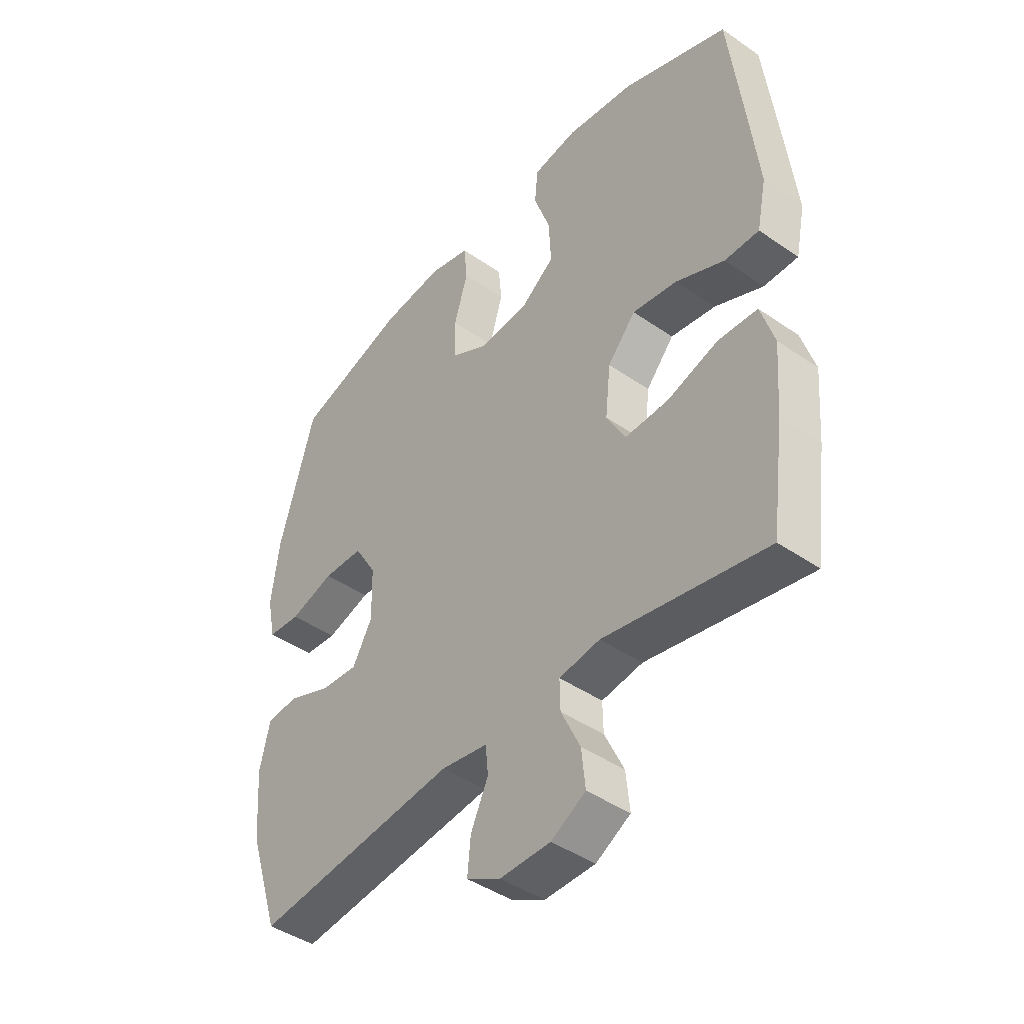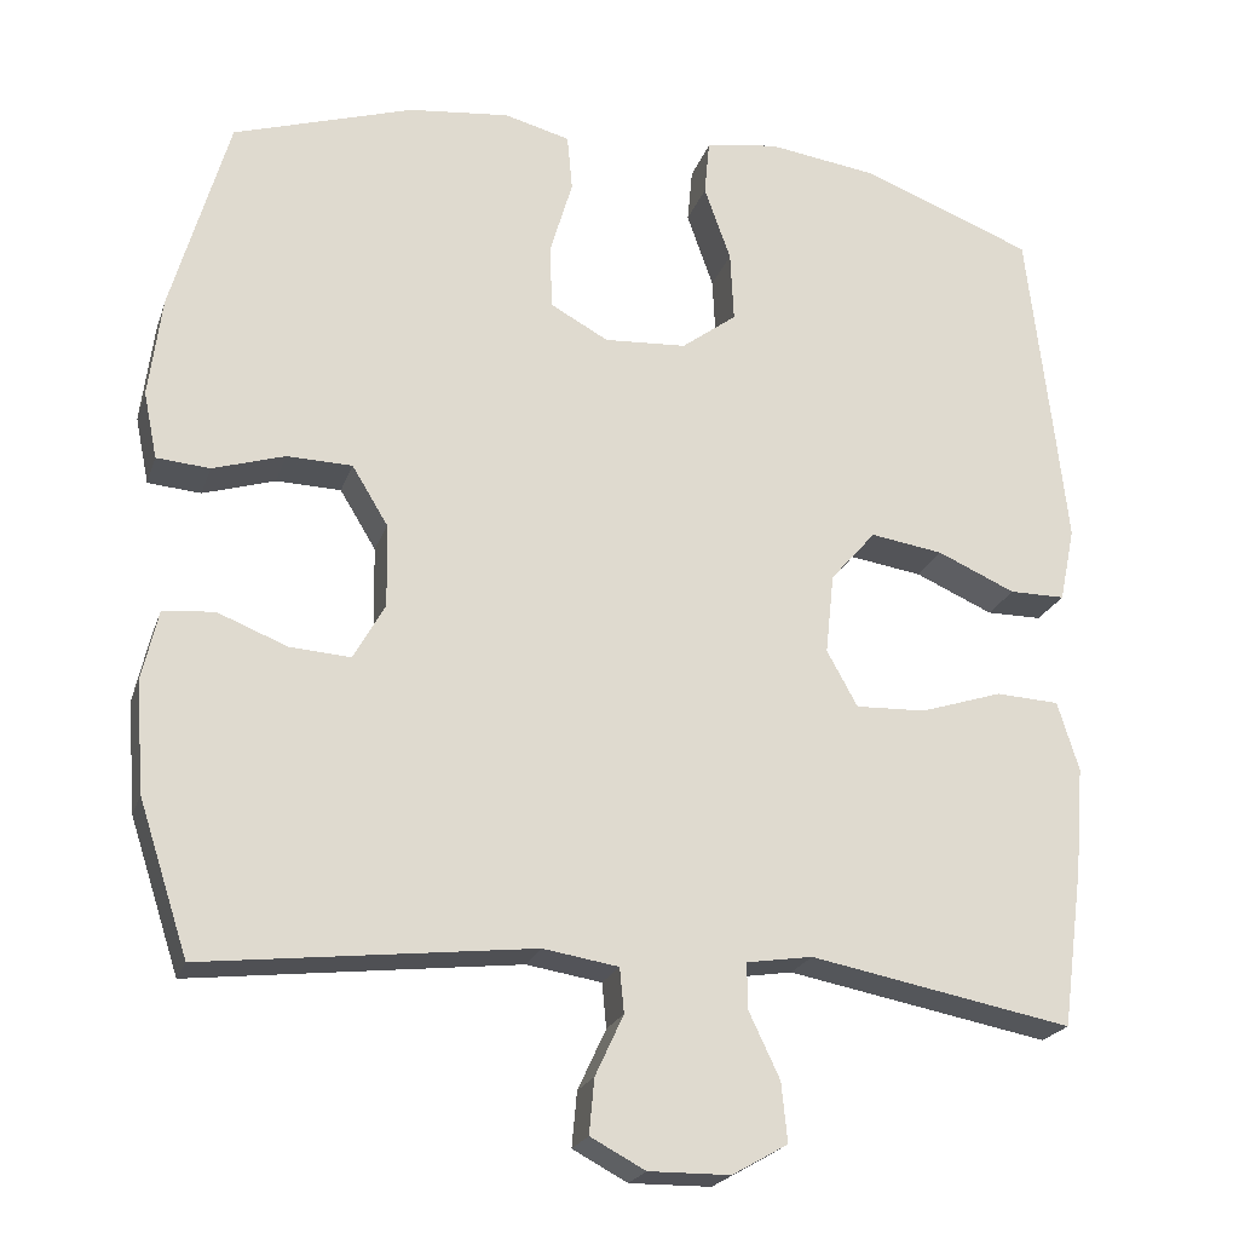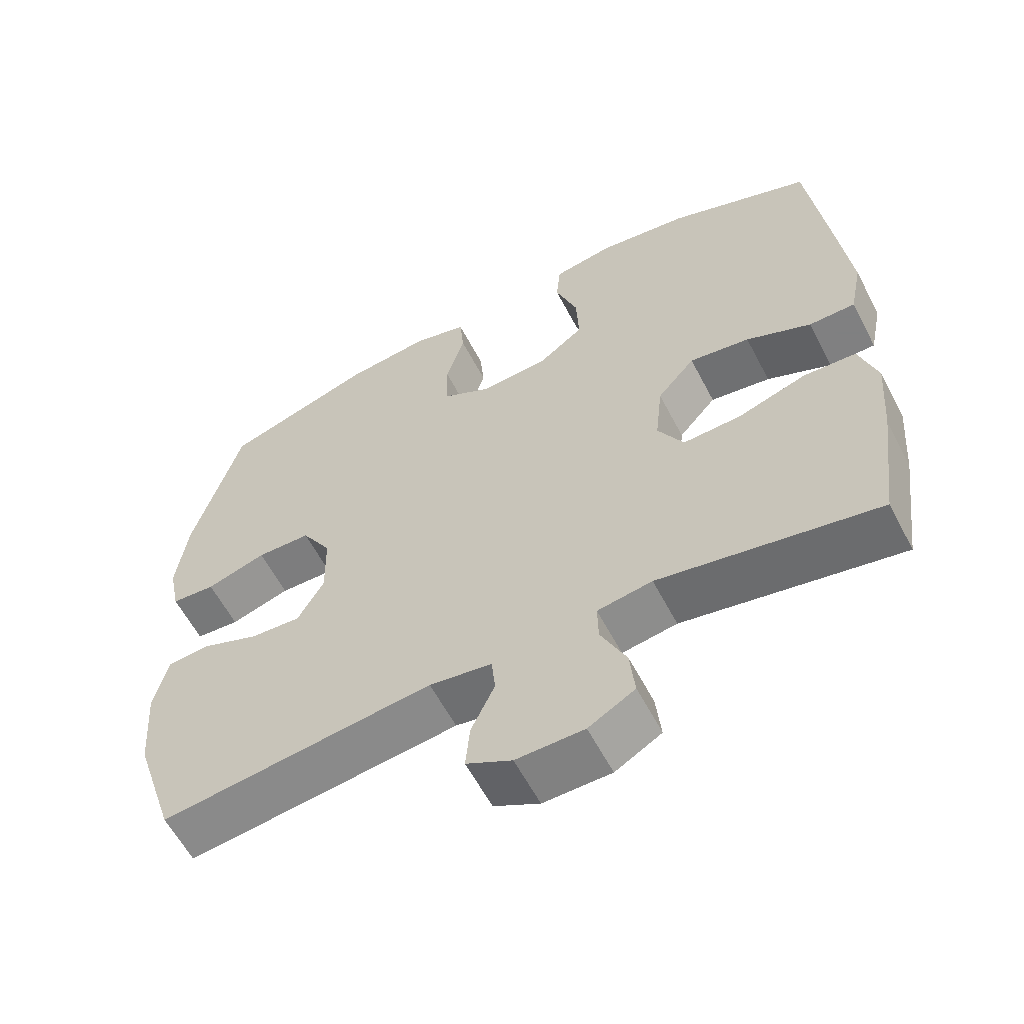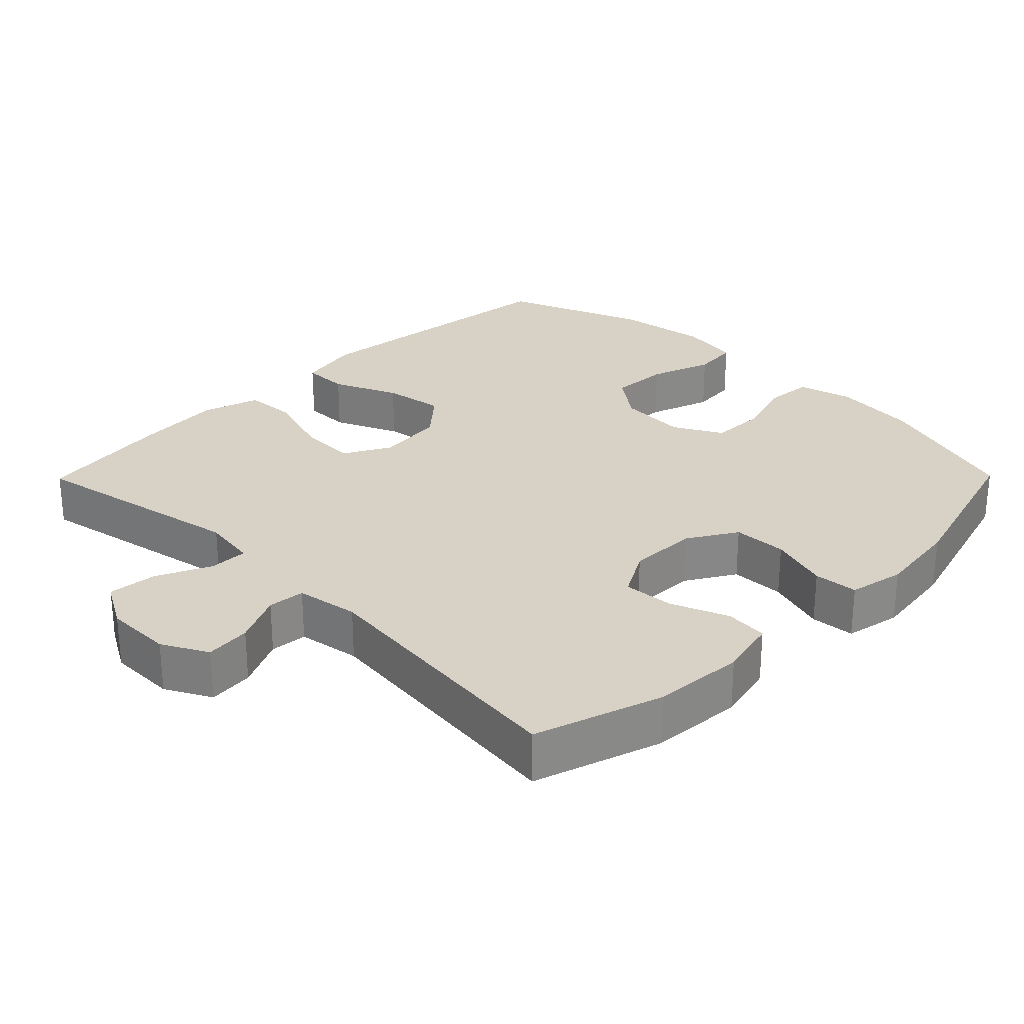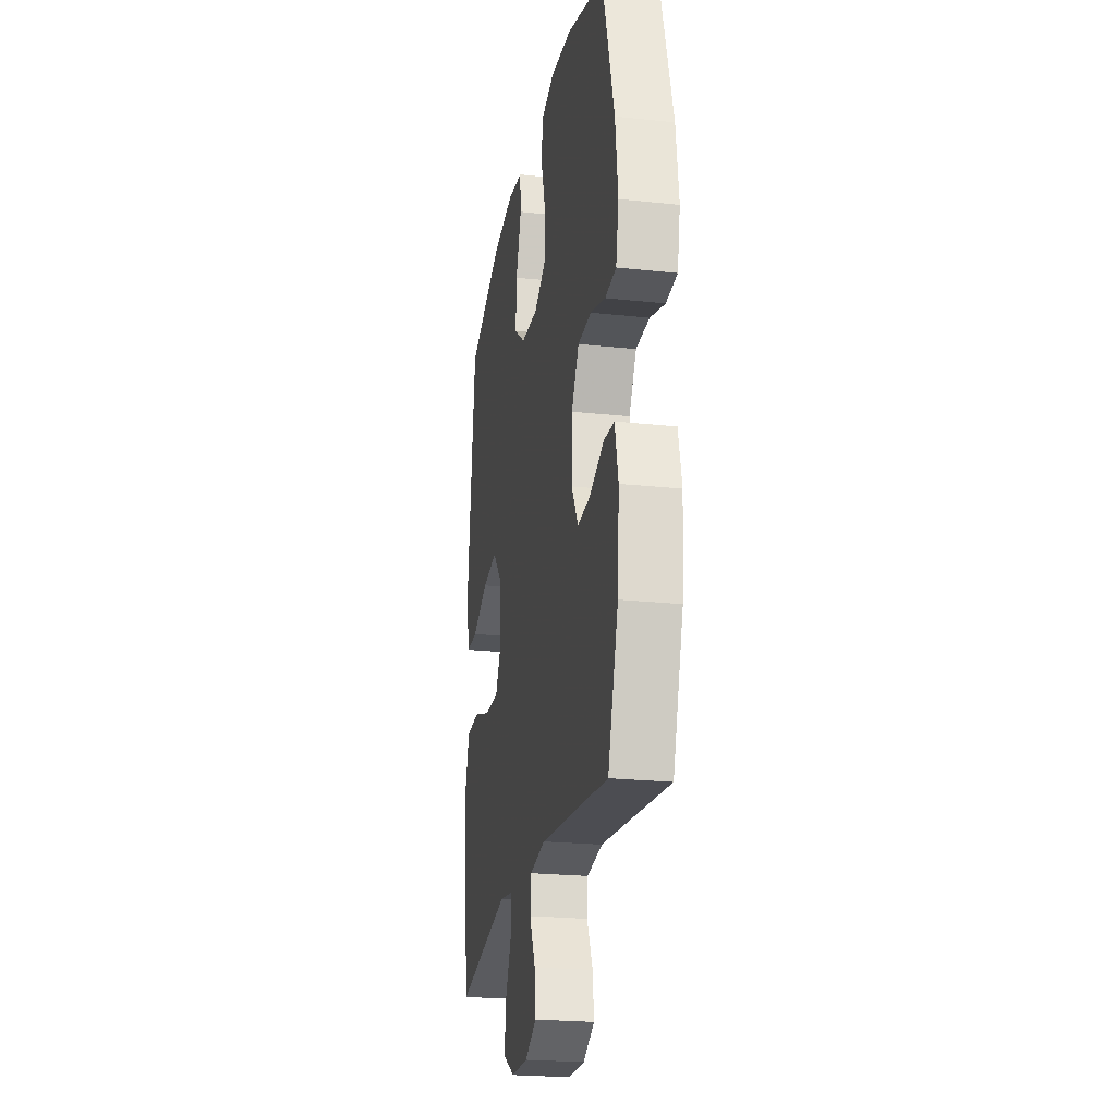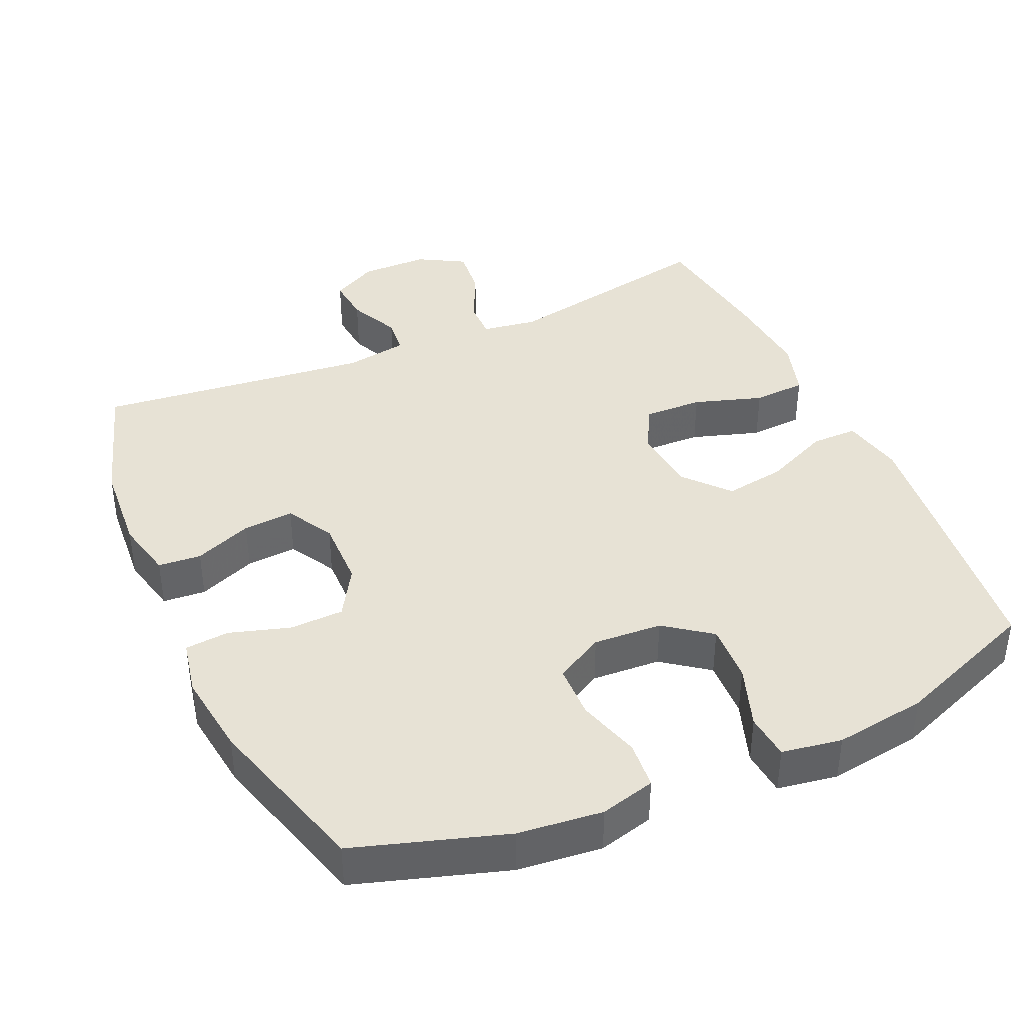
<metadata>
{"format":"obj","ext":"obj","renderer":"f3d","projection":"perspective","resolution":1024,"background":"white","views":[{"elev":-43.6,"azim":50.8,"up":"+Z"},{"elev":-21.8,"azim":-16.2,"up":"+Z"},{"elev":-60.0,"azim":27.6,"up":"+Z"},{"elev":27.6,"azim":-135.4,"up":"+Y"},{"elev":-22.9,"azim":-100.4,"up":"+Z"},{"elev":40.1,"azim":-24.2,"up":"+Y"}]}
</metadata>
<code>
v -0.5 0.07 -0.5
v -0.558 0.07 -0.322
v -0.568 0.07 -0.193
v -0.549 0.07 -0.11
v -0.489 0.07 -0.105
v -0.408 0.07 -0.137
v -0.337 0.07 -0.142
v -0.3 0.07 -0.076
v -0.302 0.07 0.021
v -0.344 0.07 0.09
v -0.42 0.07 0.092
v -0.504 0.07 0.066
v -0.566 0.07 0.071
v -0.582 0.07 0.149
v -0.567 0.07 0.266
v -0.5 0.07 0.5
v -0.29 0.07 0.567
v -0.172 0.07 0.58
v -0.095 0.07 0.56
v -0.089 0.07 0.494
v -0.115 0.07 0.406
v -0.113 0.07 0.33
v -0.045 0.07 0.293
v 0.051 0.07 0.299
v 0.115 0.07 0.347
v 0.111 0.07 0.429
v 0.08 0.07 0.517
v 0.086 0.07 0.581
v 0.17 0.07 0.595
v 0.299 0.07 0.577
v 0.5 0.07 0.5
v 0.529 0.07 0.25
v 0.544 0.07 0.115
v 0.526 0.07 0.028
v 0.461 0.07 0.028
v 0.37 0.07 0.068
v 0.285 0.07 0.081
v 0.232 0.07 0.02
v 0.222 0.07 -0.074
v 0.258 0.07 -0.139
v 0.34 0.07 -0.136
v 0.436 0.07 -0.105
v 0.51 0.07 -0.109
v 0.535 0.07 -0.19
v 0.525 0.07 -0.314
v 0.5 0.07 -0.5
v 0.194 0.07 -0.442
v 0.117 0.07 -0.454
v 0.118 0.07 -0.508
v 0.154 0.07 -0.584
v 0.161 0.07 -0.653
v 0.096 0.07 -0.69
v 0.001 0.07 -0.691
v -0.063 0.07 -0.657
v -0.057 0.07 -0.593
v -0.024 0.07 -0.522
v -0.029 0.07 -0.47
v -0.117 0.07 -0.456
v -0.5 0 -0.5
v -0.558 0 -0.322
v -0.568 0 -0.193
v -0.549 0 -0.11
v -0.489 0 -0.105
v -0.408 0 -0.137
v -0.337 0 -0.142
v -0.3 0 -0.076
v -0.302 0 0.021
v -0.344 0 0.09
v -0.42 0 0.092
v -0.504 0 0.066
v -0.566 0 0.071
v -0.582 0 0.149
v -0.567 0 0.266
v -0.5 0 0.5
v -0.29 0 0.567
v -0.172 0 0.58
v -0.095 0 0.56
v -0.089 0 0.494
v -0.115 0 0.406
v -0.113 0 0.33
v -0.045 0 0.293
v 0.051 0 0.299
v 0.115 0 0.347
v 0.111 0 0.429
v 0.08 0 0.517
v 0.086 0 0.581
v 0.17 0 0.595
v 0.299 0 0.577
v 0.5 0 0.5
v 0.529 0 0.25
v 0.544 0 0.115
v 0.526 0 0.028
v 0.461 0 0.028
v 0.37 0 0.068
v 0.285 0 0.081
v 0.232 0 0.02
v 0.222 0 -0.074
v 0.258 0 -0.139
v 0.34 0 -0.136
v 0.436 0 -0.105
v 0.51 0 -0.109
v 0.535 0 -0.19
v 0.525 0 -0.314
v 0.5 0 -0.5
v 0.194 0 -0.442
v 0.117 0 -0.454
v 0.118 0 -0.508
v 0.154 0 -0.584
v 0.161 0 -0.653
v 0.096 0 -0.69
v 0.001 0 -0.691
v -0.063 0 -0.657
v -0.057 0 -0.593
v -0.024 0 -0.522
v -0.029 0 -0.47
v -0.117 0 -0.456
f 54 55 56
f 53 54 56
f 52 53 56
f 51 52 56
f 50 51 56
f 49 50 56
f 48 49 56 57
f 47 48 57 58
f 45 46 47
f 44 45 47
f 43 44 47
f 42 43 47
f 41 42 47
f 40 41 47 58
f 34 35 36
f 33 34 36
f 32 33 36
f 31 32 36
f 30 31 36
f 29 30 36
f 28 29 36
f 27 28 36
f 26 27 36
f 25 26 36 37
f 24 25 37 38
f 19 20 21
f 18 19 21
f 17 18 21
f 16 17 21
f 15 16 21
f 14 15 21
f 13 14 21
f 12 13 21
f 11 12 21
f 10 11 21 22
f 9 10 22 23
f 4 5 6
f 3 4 6
f 2 3 6
f 1 2 6
f 58 1 6
f 58 6 7
f 58 7 8
f 40 58 8
f 39 40 8
f 24 38 39
f 23 24 39
f 9 23 39
f 8 9 39
f 114 113 112
f 114 112 111
f 114 111 110
f 114 110 109
f 114 109 108
f 114 108 107
f 115 114 107 106
f 116 115 106 105
f 105 104 103
f 105 103 102
f 105 102 101
f 105 101 100
f 105 100 99
f 116 105 99 98
f 94 93 92
f 94 92 91
f 94 91 90
f 94 90 89
f 94 89 88
f 94 88 87
f 94 87 86
f 94 86 85
f 94 85 84
f 95 94 84 83
f 96 95 83 82
f 79 78 77
f 79 77 76
f 79 76 75
f 79 75 74
f 79 74 73
f 79 73 72
f 79 72 71
f 79 71 70
f 79 70 69
f 80 79 69 68
f 81 80 68 67
f 64 63 62
f 64 62 61
f 64 61 60
f 64 60 59
f 64 59 116
f 65 64 116
f 66 65 116
f 66 116 98
f 66 98 97
f 97 96 82
f 97 82 81
f 97 81 67
f 97 67 66
f 1 59 60 2
f 2 60 61 3
f 3 61 62 4
f 4 62 63 5
f 5 63 64 6
f 6 64 65 7
f 7 65 66 8
f 8 66 67 9
f 9 67 68 10
f 10 68 69 11
f 11 69 70 12
f 12 70 71 13
f 13 71 72 14
f 14 72 73 15
f 15 73 74 16
f 16 74 75 17
f 17 75 76 18
f 18 76 77 19
f 19 77 78 20
f 20 78 79 21
f 21 79 80 22
f 22 80 81 23
f 23 81 82 24
f 24 82 83 25
f 25 83 84 26
f 26 84 85 27
f 27 85 86 28
f 28 86 87 29
f 29 87 88 30
f 30 88 89 31
f 31 89 90 32
f 32 90 91 33
f 33 91 92 34
f 34 92 93 35
f 35 93 94 36
f 36 94 95 37
f 37 95 96 38
f 38 96 97 39
f 39 97 98 40
f 40 98 99 41
f 41 99 100 42
f 42 100 101 43
f 43 101 102 44
f 44 102 103 45
f 45 103 104 46
f 46 104 105 47
f 47 105 106 48
f 48 106 107 49
f 49 107 108 50
f 50 108 109 51
f 51 109 110 52
f 52 110 111 53
f 53 111 112 54
f 54 112 113 55
f 55 113 114 56
f 56 114 115 57
f 57 115 116 58
f 58 116 59 1

</code>
